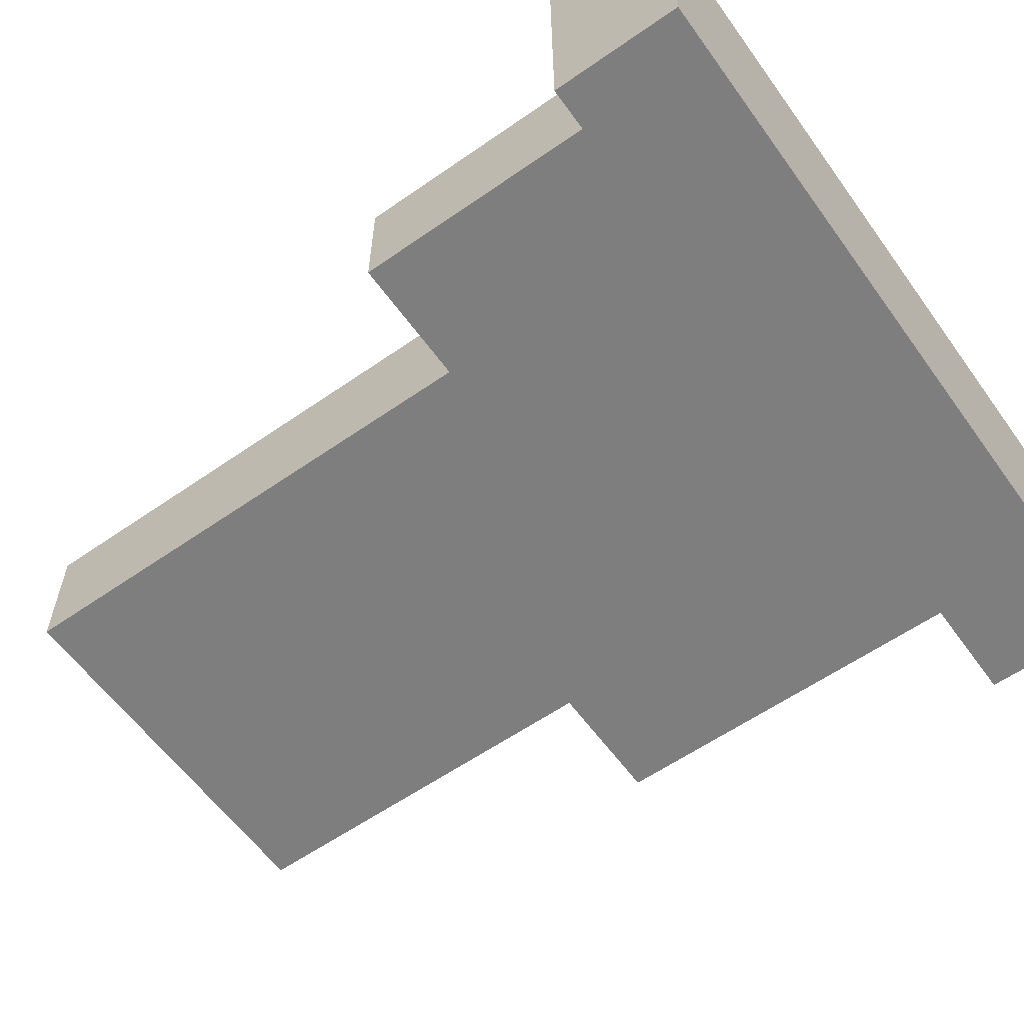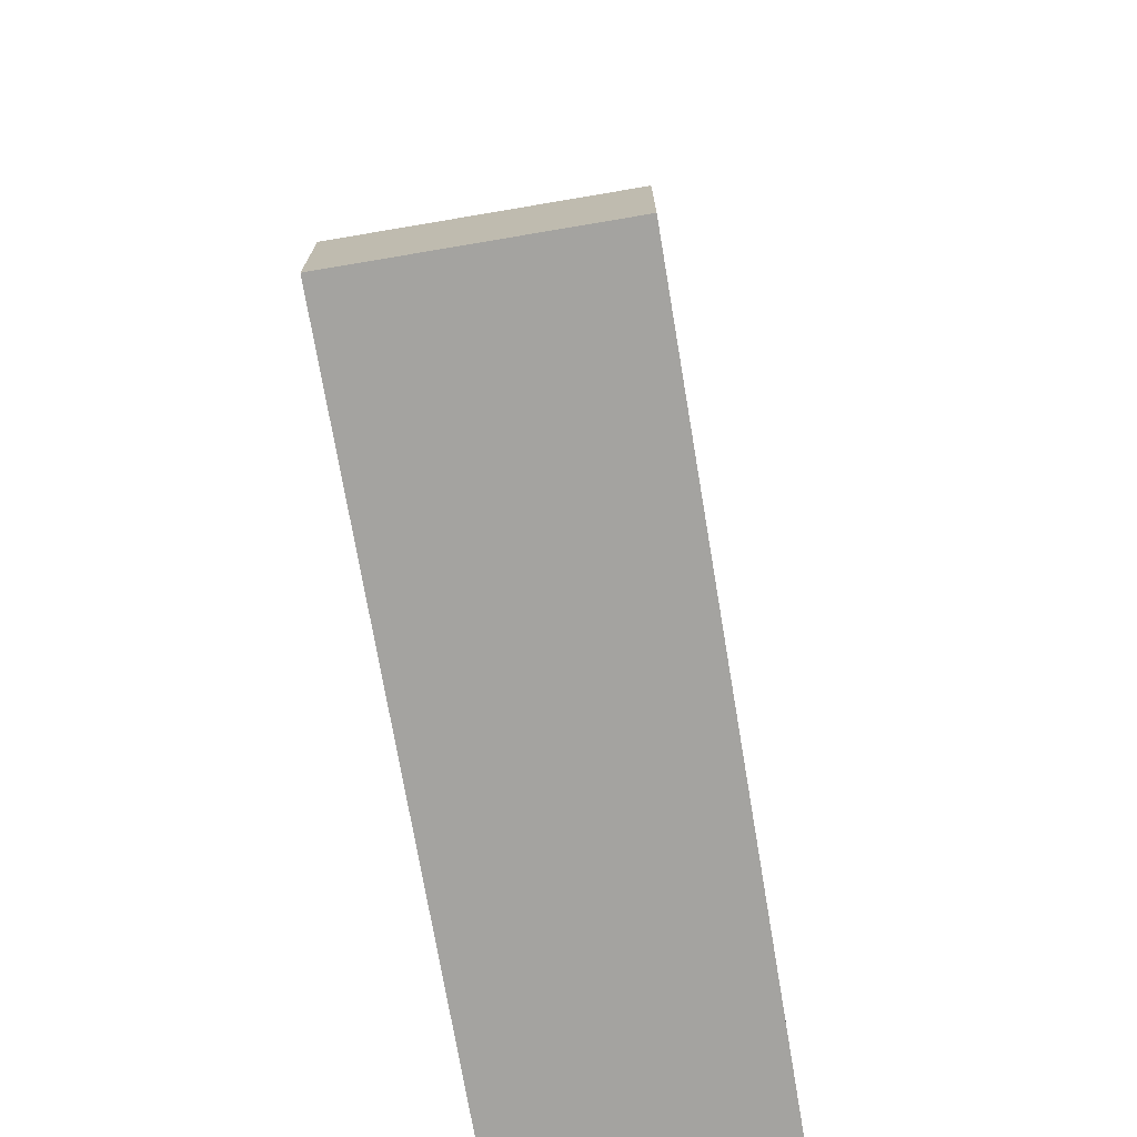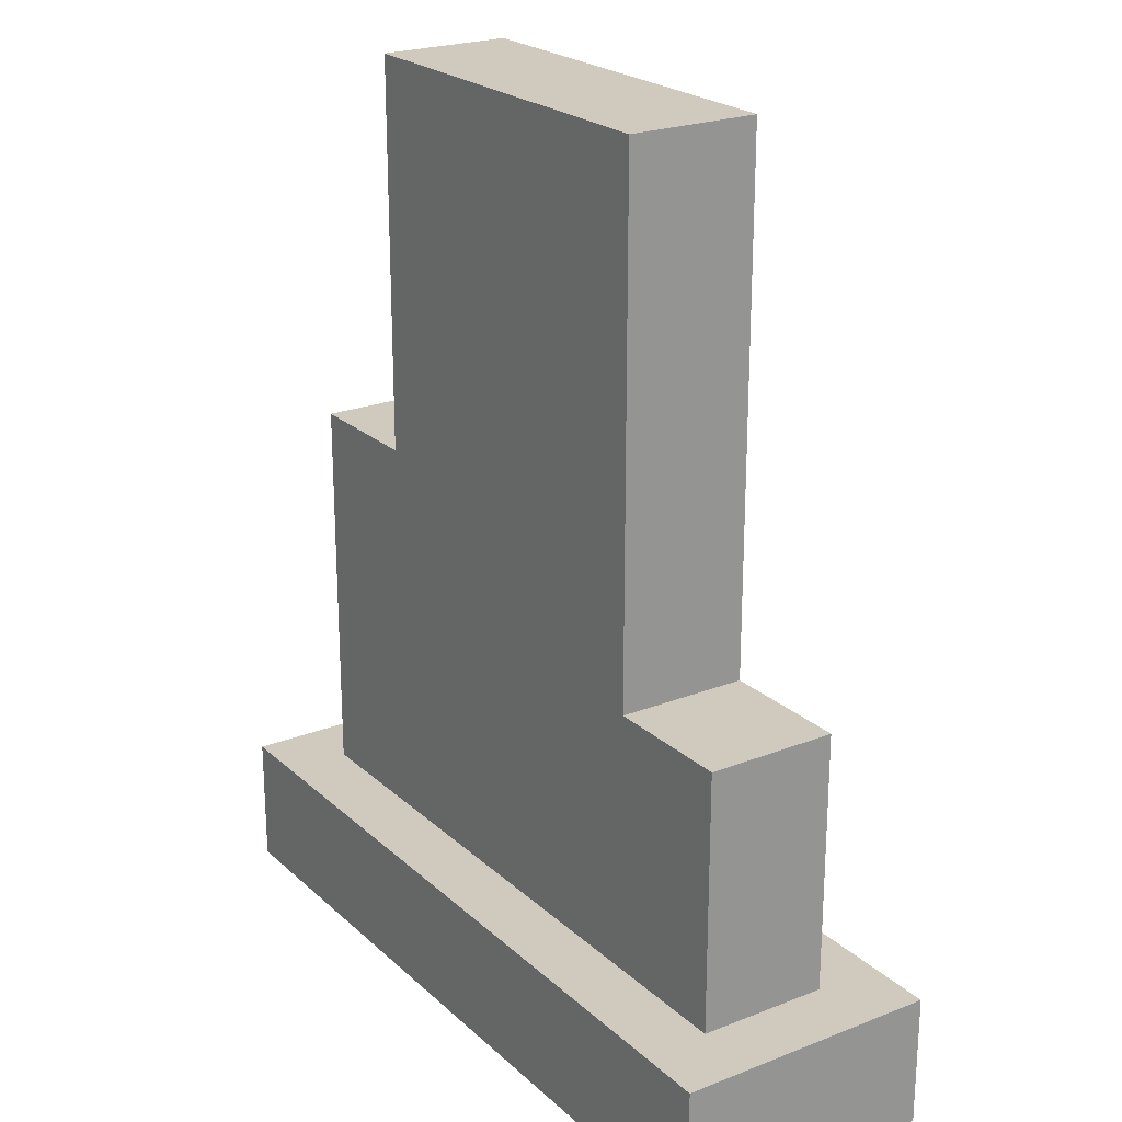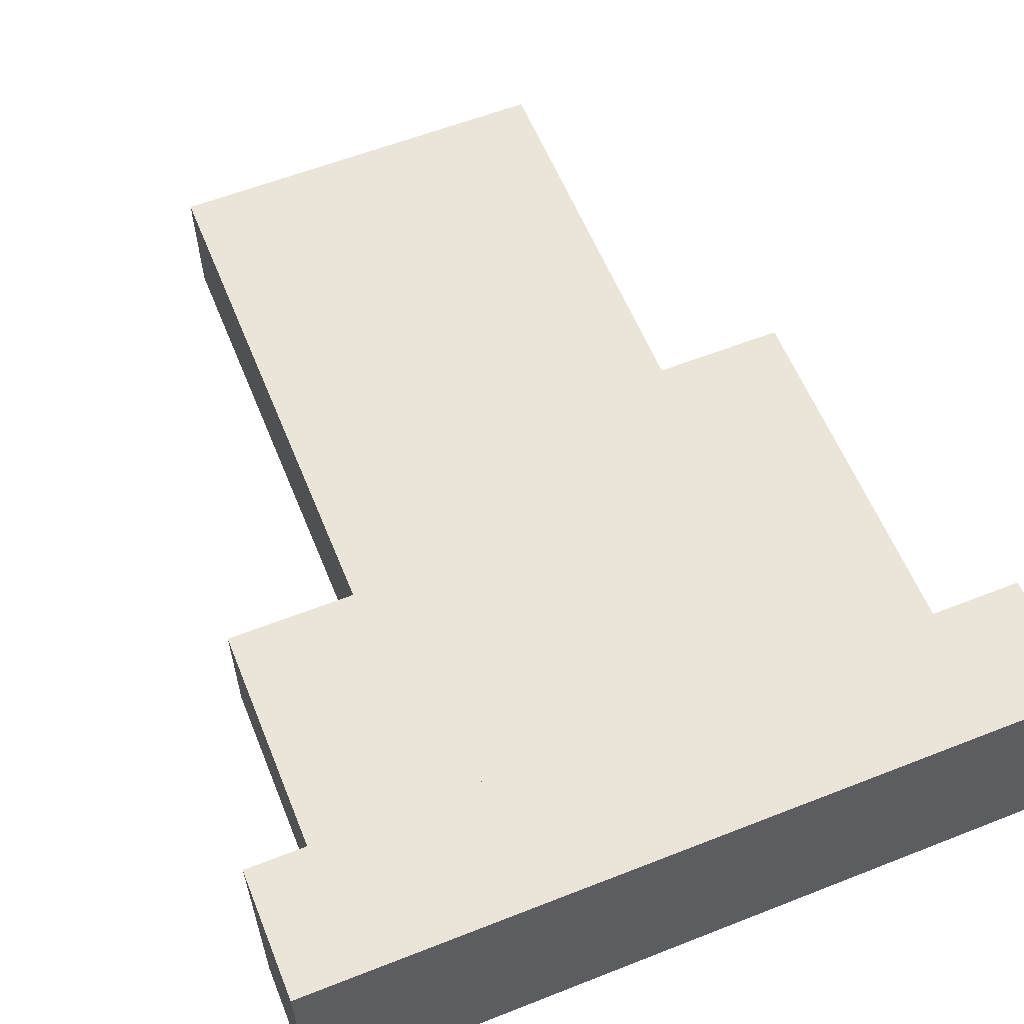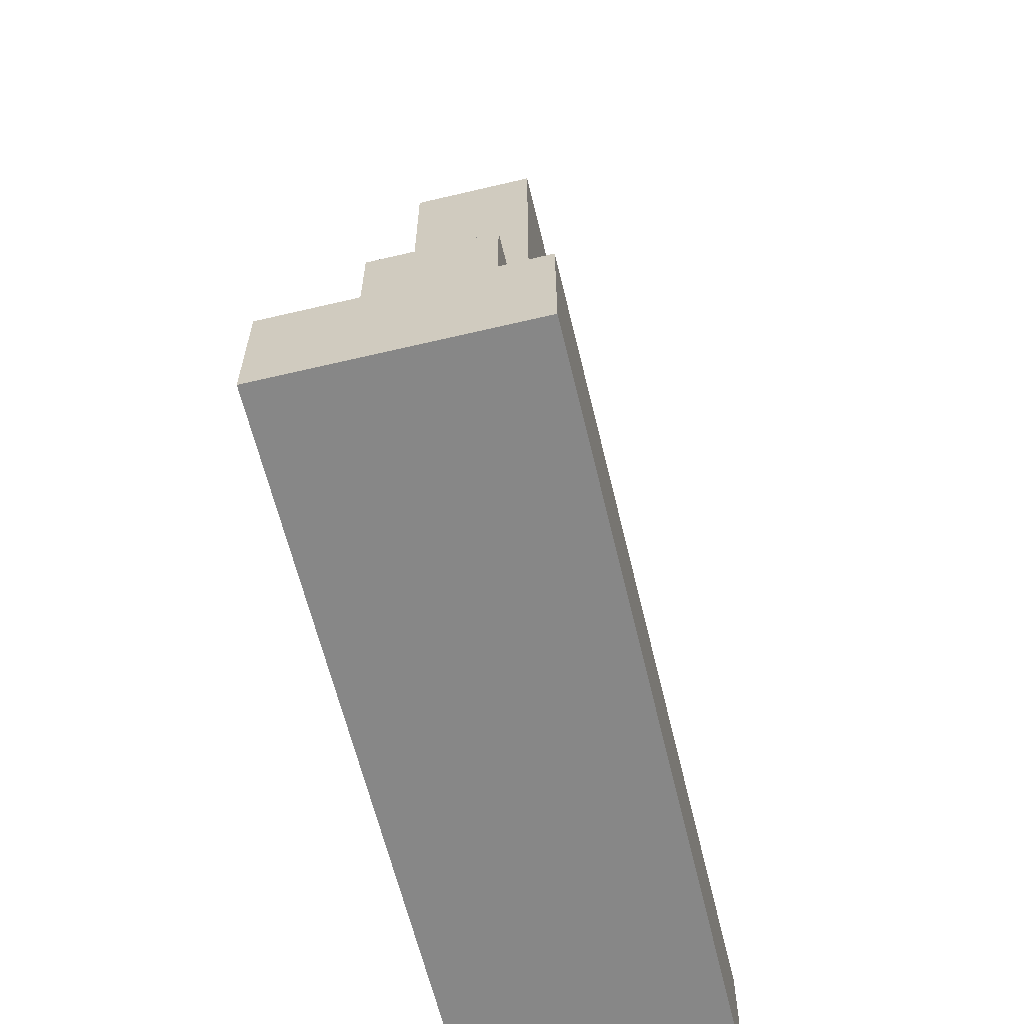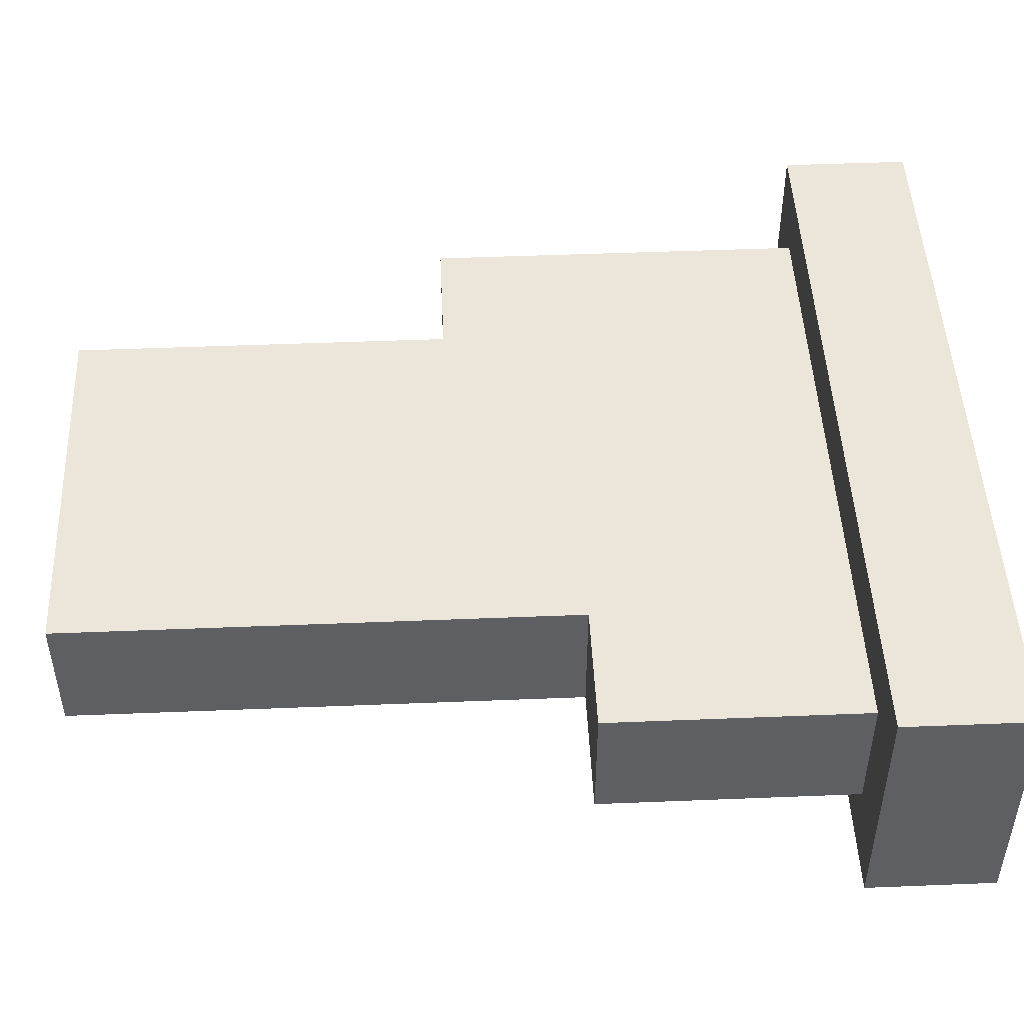
<metadata>
{"format":"obj","ext":"obj","renderer":"f3d","projection":"perspective","resolution":1024,"background":"white","views":[{"elev":-59.4,"azim":-54.4,"up":"+Z"},{"elev":-72.9,"azim":99.6,"up":"+Y"},{"elev":22.8,"azim":-123.9,"up":"+Y"},{"elev":59.4,"azim":-22.0,"up":"+Z"},{"elev":-62.6,"azim":-76.5,"up":"+Y"},{"elev":47.9,"azim":-92.6,"up":"+Z"}]}
</metadata>
<code>
o 6_Cube.007
v -0.375 -0.5 0.3125
v -0.375 -0.5 0.1875
v 0.375 -0.5 0.3125
v 0.375 -0.5 0.1875
v -0.3125 -0.5 0.1875
v 0.1875 -0.375 0.3125
v -0.3125 -0.5 0.3125
v 0.1875 -0.5 0.1875
v 0.1875 0 0.3125
v 0.3125 -0.5 0.3125
v 0.3125 -0.5 0.1875
v 0.1875 -0.5 0.125
v 0.1875 -0.375 0.375
v 0.1875 -0.5 0.3125
v -0.1875 -0.375 0.375
v -0.1875 -0.5 0.375
v -0.1875 -0.375 0.125
v -0.1875 -0.5 0.125
v -0.1875 -0.125 0.3125
v -0.1875 -0.375 0.3125
v -0.1875 -0.375 0.1875
v -0.1875 -0.125 0.1875
v -0.1875 -0.5 0.3125
v -0.1875 -0.5 0.1875
v -0.3125 -0.125 0.3125
v 0.3125 0 0.3125
v 0.3125 0 0.1875
v -0.3125 -0.125 0.1875
v -0.375 -0.375 0.1875
v 0.375 -0.375 0.1875
v 0.375 -0.375 0.3125
v -0.3125 -0.375 0.3125
v -0.3125 -0.375 0.1875
v 0.3125 -0.375 0.3125
v 0.3125 -0.375 0.1875
v -0.375 -0.375 0.3125
v -0.375 -0.375 0.125
v -0.375 -0.5 0.125
v -0.3125 -0.5 0.125
v 0.375 -0.375 0.125
v 0.375 -0.5 0.125
v 0.3125 -0.5 0.125
v -0.3125 -0.375 0.125
v 0.3125 -0.375 0.125
v 0.375 -0.375 0.375
v 0.375 -0.5 0.375
v 0.3125 -0.5 0.375
v -0.375 -0.5 0.375
v -0.3125 -0.5 0.375
v -0.3125 -0.375 0.375
v 0.3125 -0.375 0.375
v -0.375 -0.375 0.375
v 0.1875 0 0.1875
v 0.1875 -0.375 0.1875
v 0.1875 -0.375 0.125
v 0.1875 -0.5 0.375
v -0.1875 0.375 0.1875
v 0.1875 0.375 0.1875
v -0.1875 0.375 0.3125
v 0.1875 0.375 0.3125
f 11 4 3 10
f 35 54 53 27
f 2 5 7 1
f 18 17 55 12
f 8 11 10 14
f 11 8 12 42
f 56 13 15 16
f 39 43 17 18
f 28 25 19 22
f 33 21 17 43
f 5 24 23 7
f 6 20 15 13
f 32 20 19 25
f 23 14 56 16
f 21 33 28 22
f 53 9 26 27
f 35 30 40 44
f 36 1 48 52
f 24 5 39 18
f 31 34 51 45
f 20 32 50 15
f 4 30 31 3
f 5 2 38 39
f 1 36 29 2
f 31 30 35 34
f 29 36 32 33
f 6 34 26 9
f 34 35 27 26
f 33 32 25 28
f 7 23 16 49
f 54 21 22 53
f 8 24 18 12
f 21 54 55 17
f 20 6 9 19
f 12 55 44 42
f 38 37 43 39
f 42 44 40 41
f 4 11 42 41
f 30 4 41 40
f 29 33 43 37
f 2 29 37 38
f 54 35 44 55
f 46 45 51 47
f 16 15 50 49
f 49 50 52 48
f 3 31 45 46
f 32 36 52 50
f 1 7 49 48
f 10 3 46 47
f 14 10 47 56
f 53 22 57 58
f 34 6 13 51
f 47 51 13 56
f 24 8 14 23
f 57 59 60 58
f 9 53 58 60
f 22 19 59 57
f 19 9 60 59

</code>
